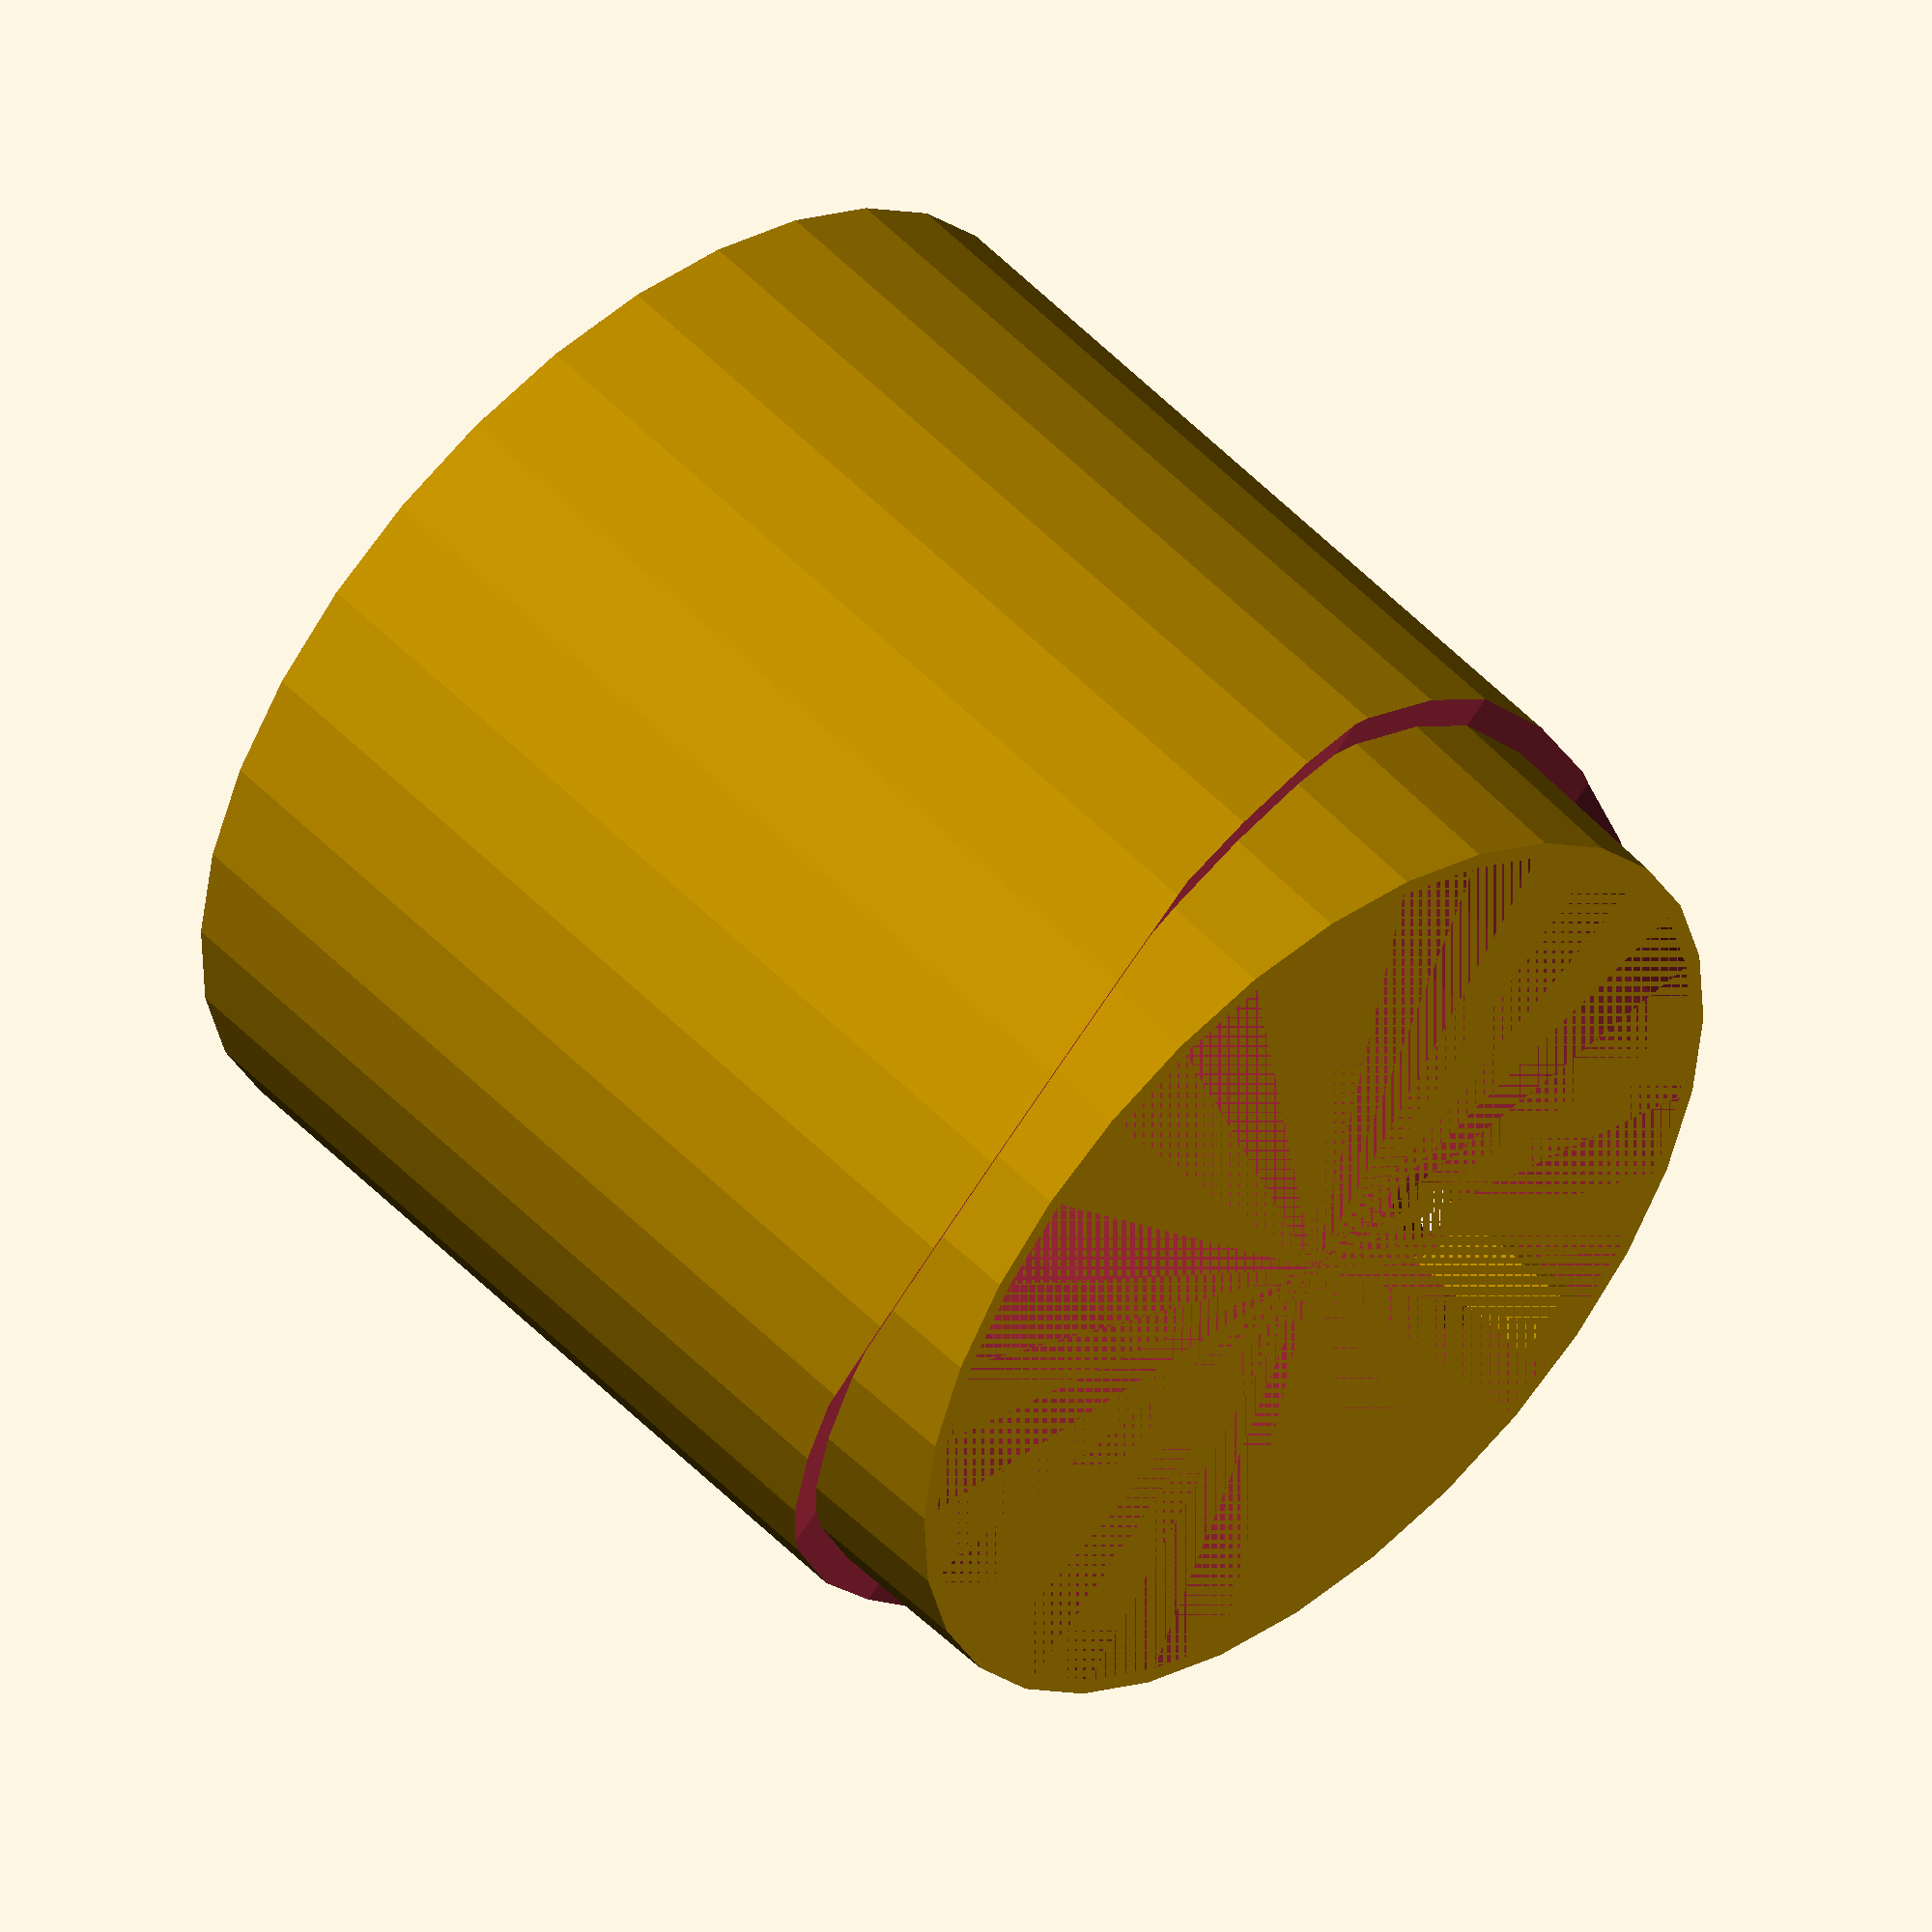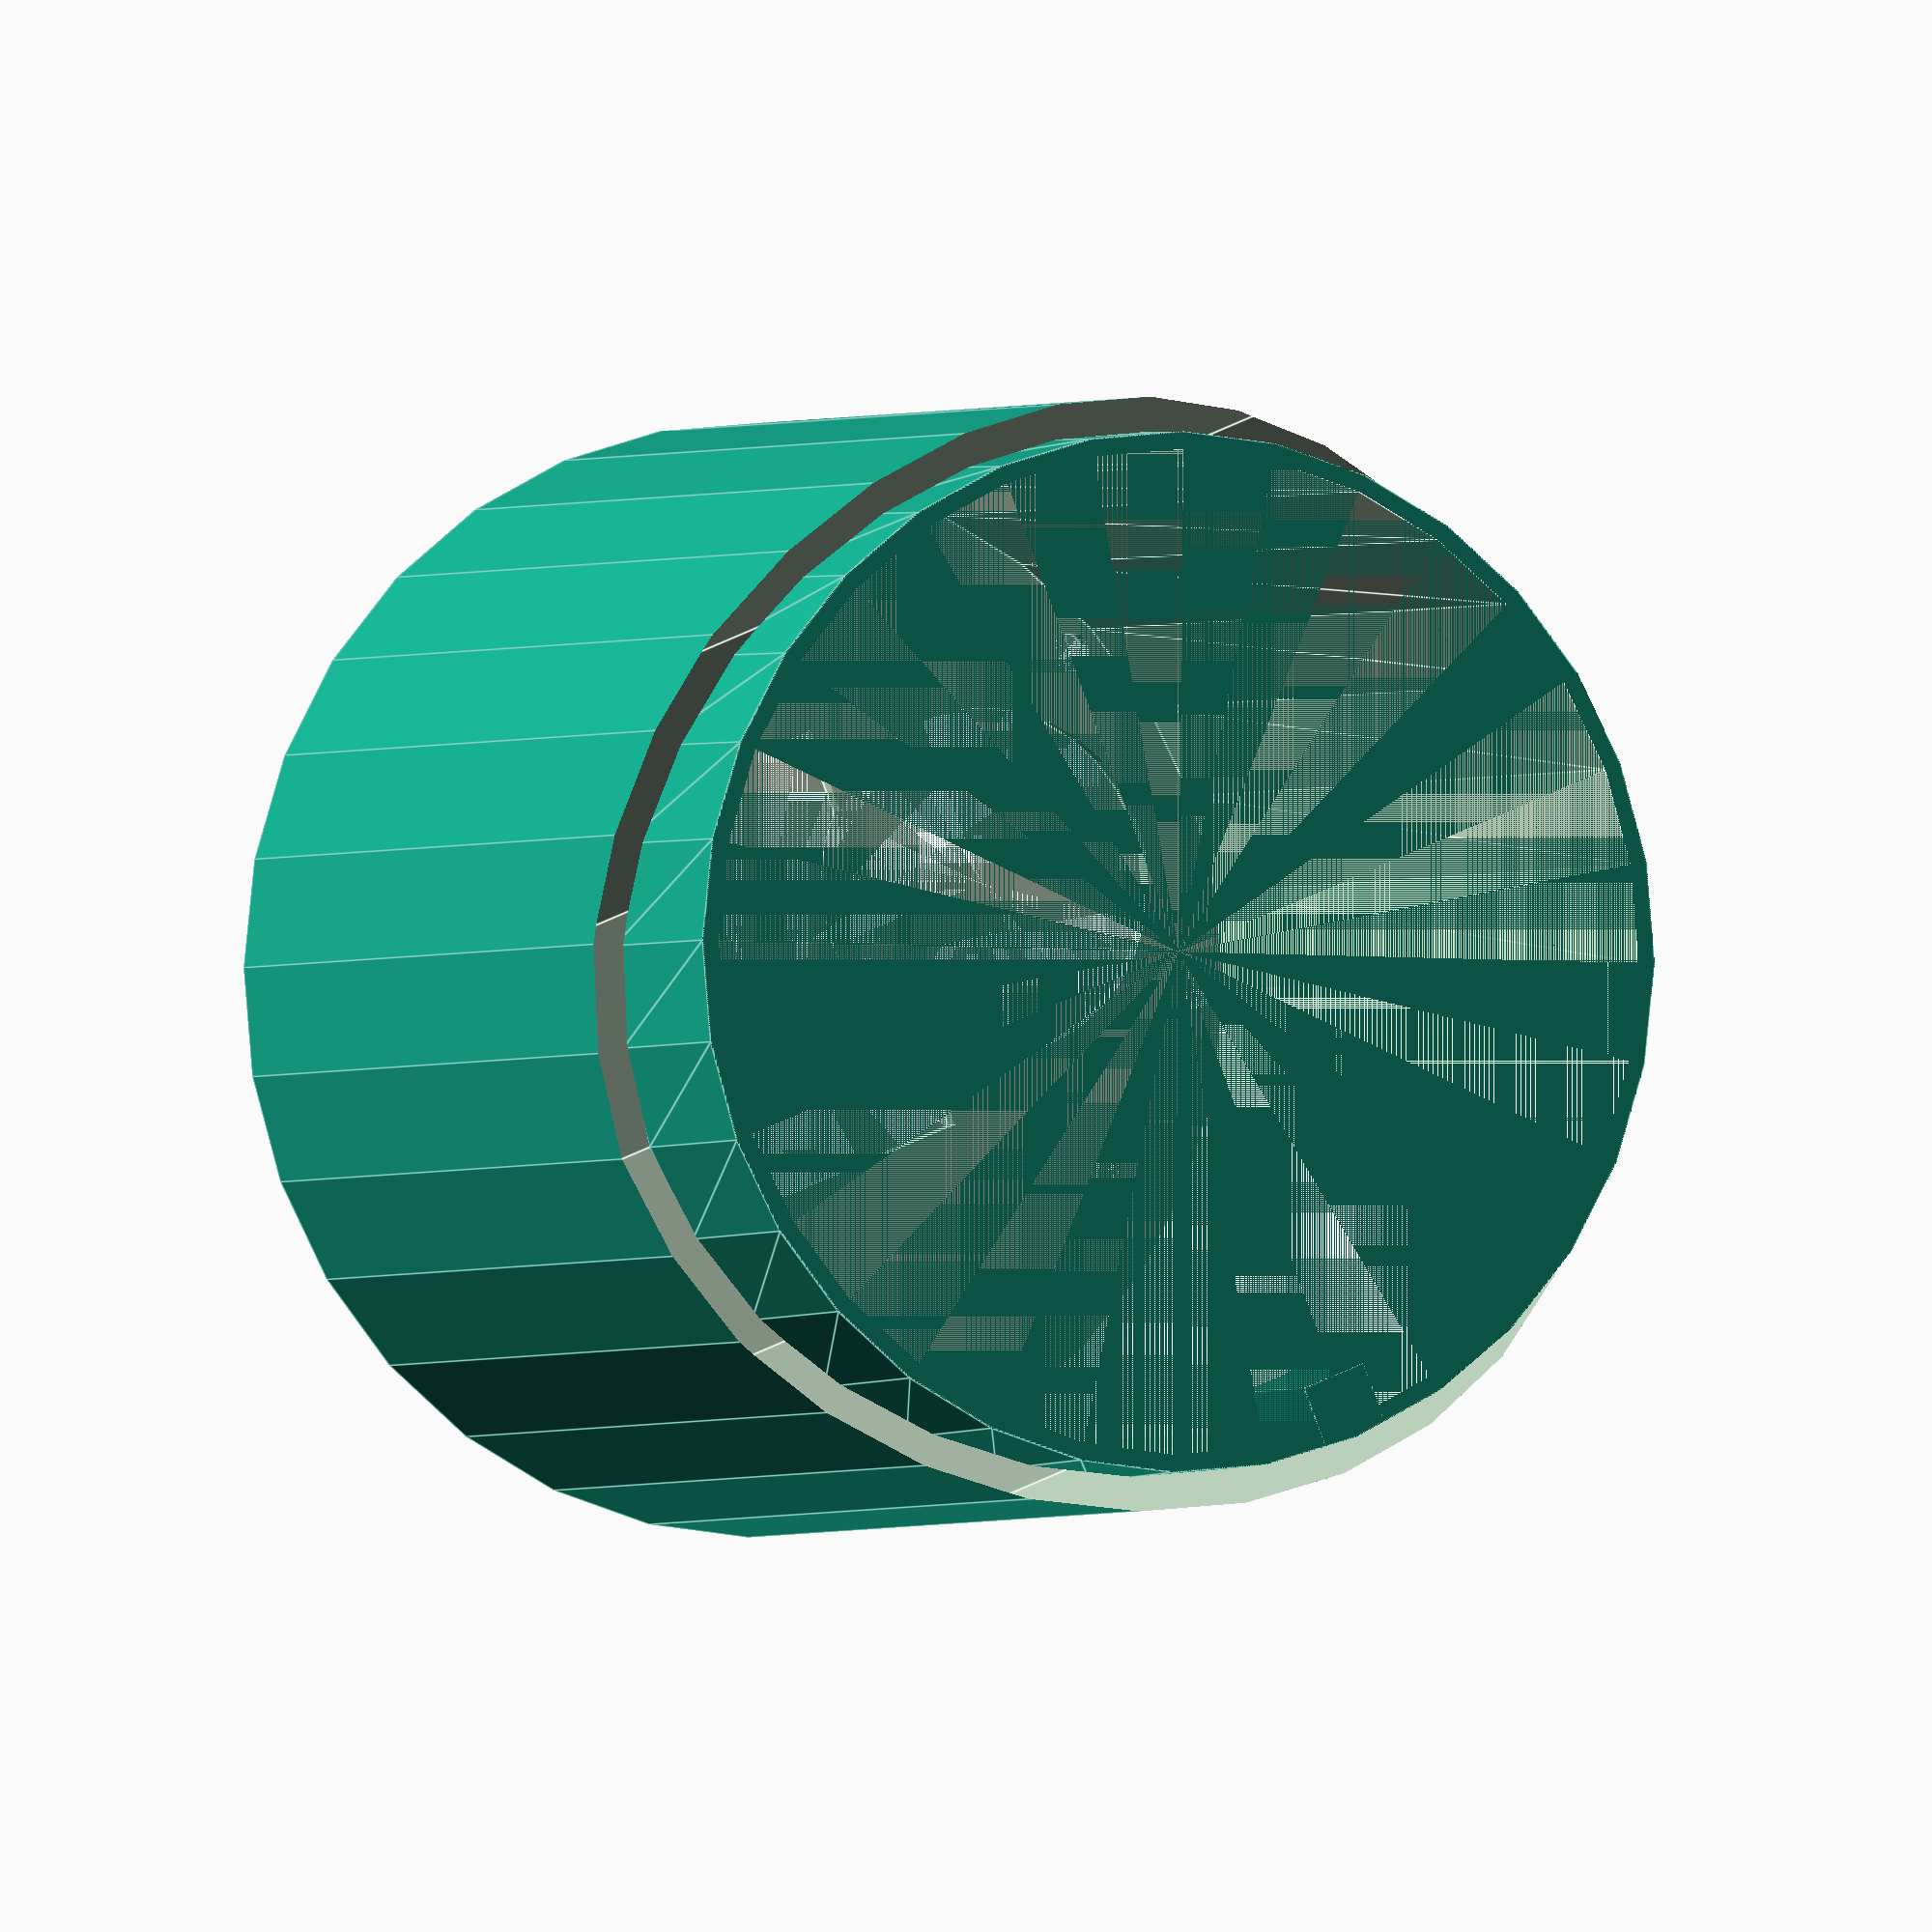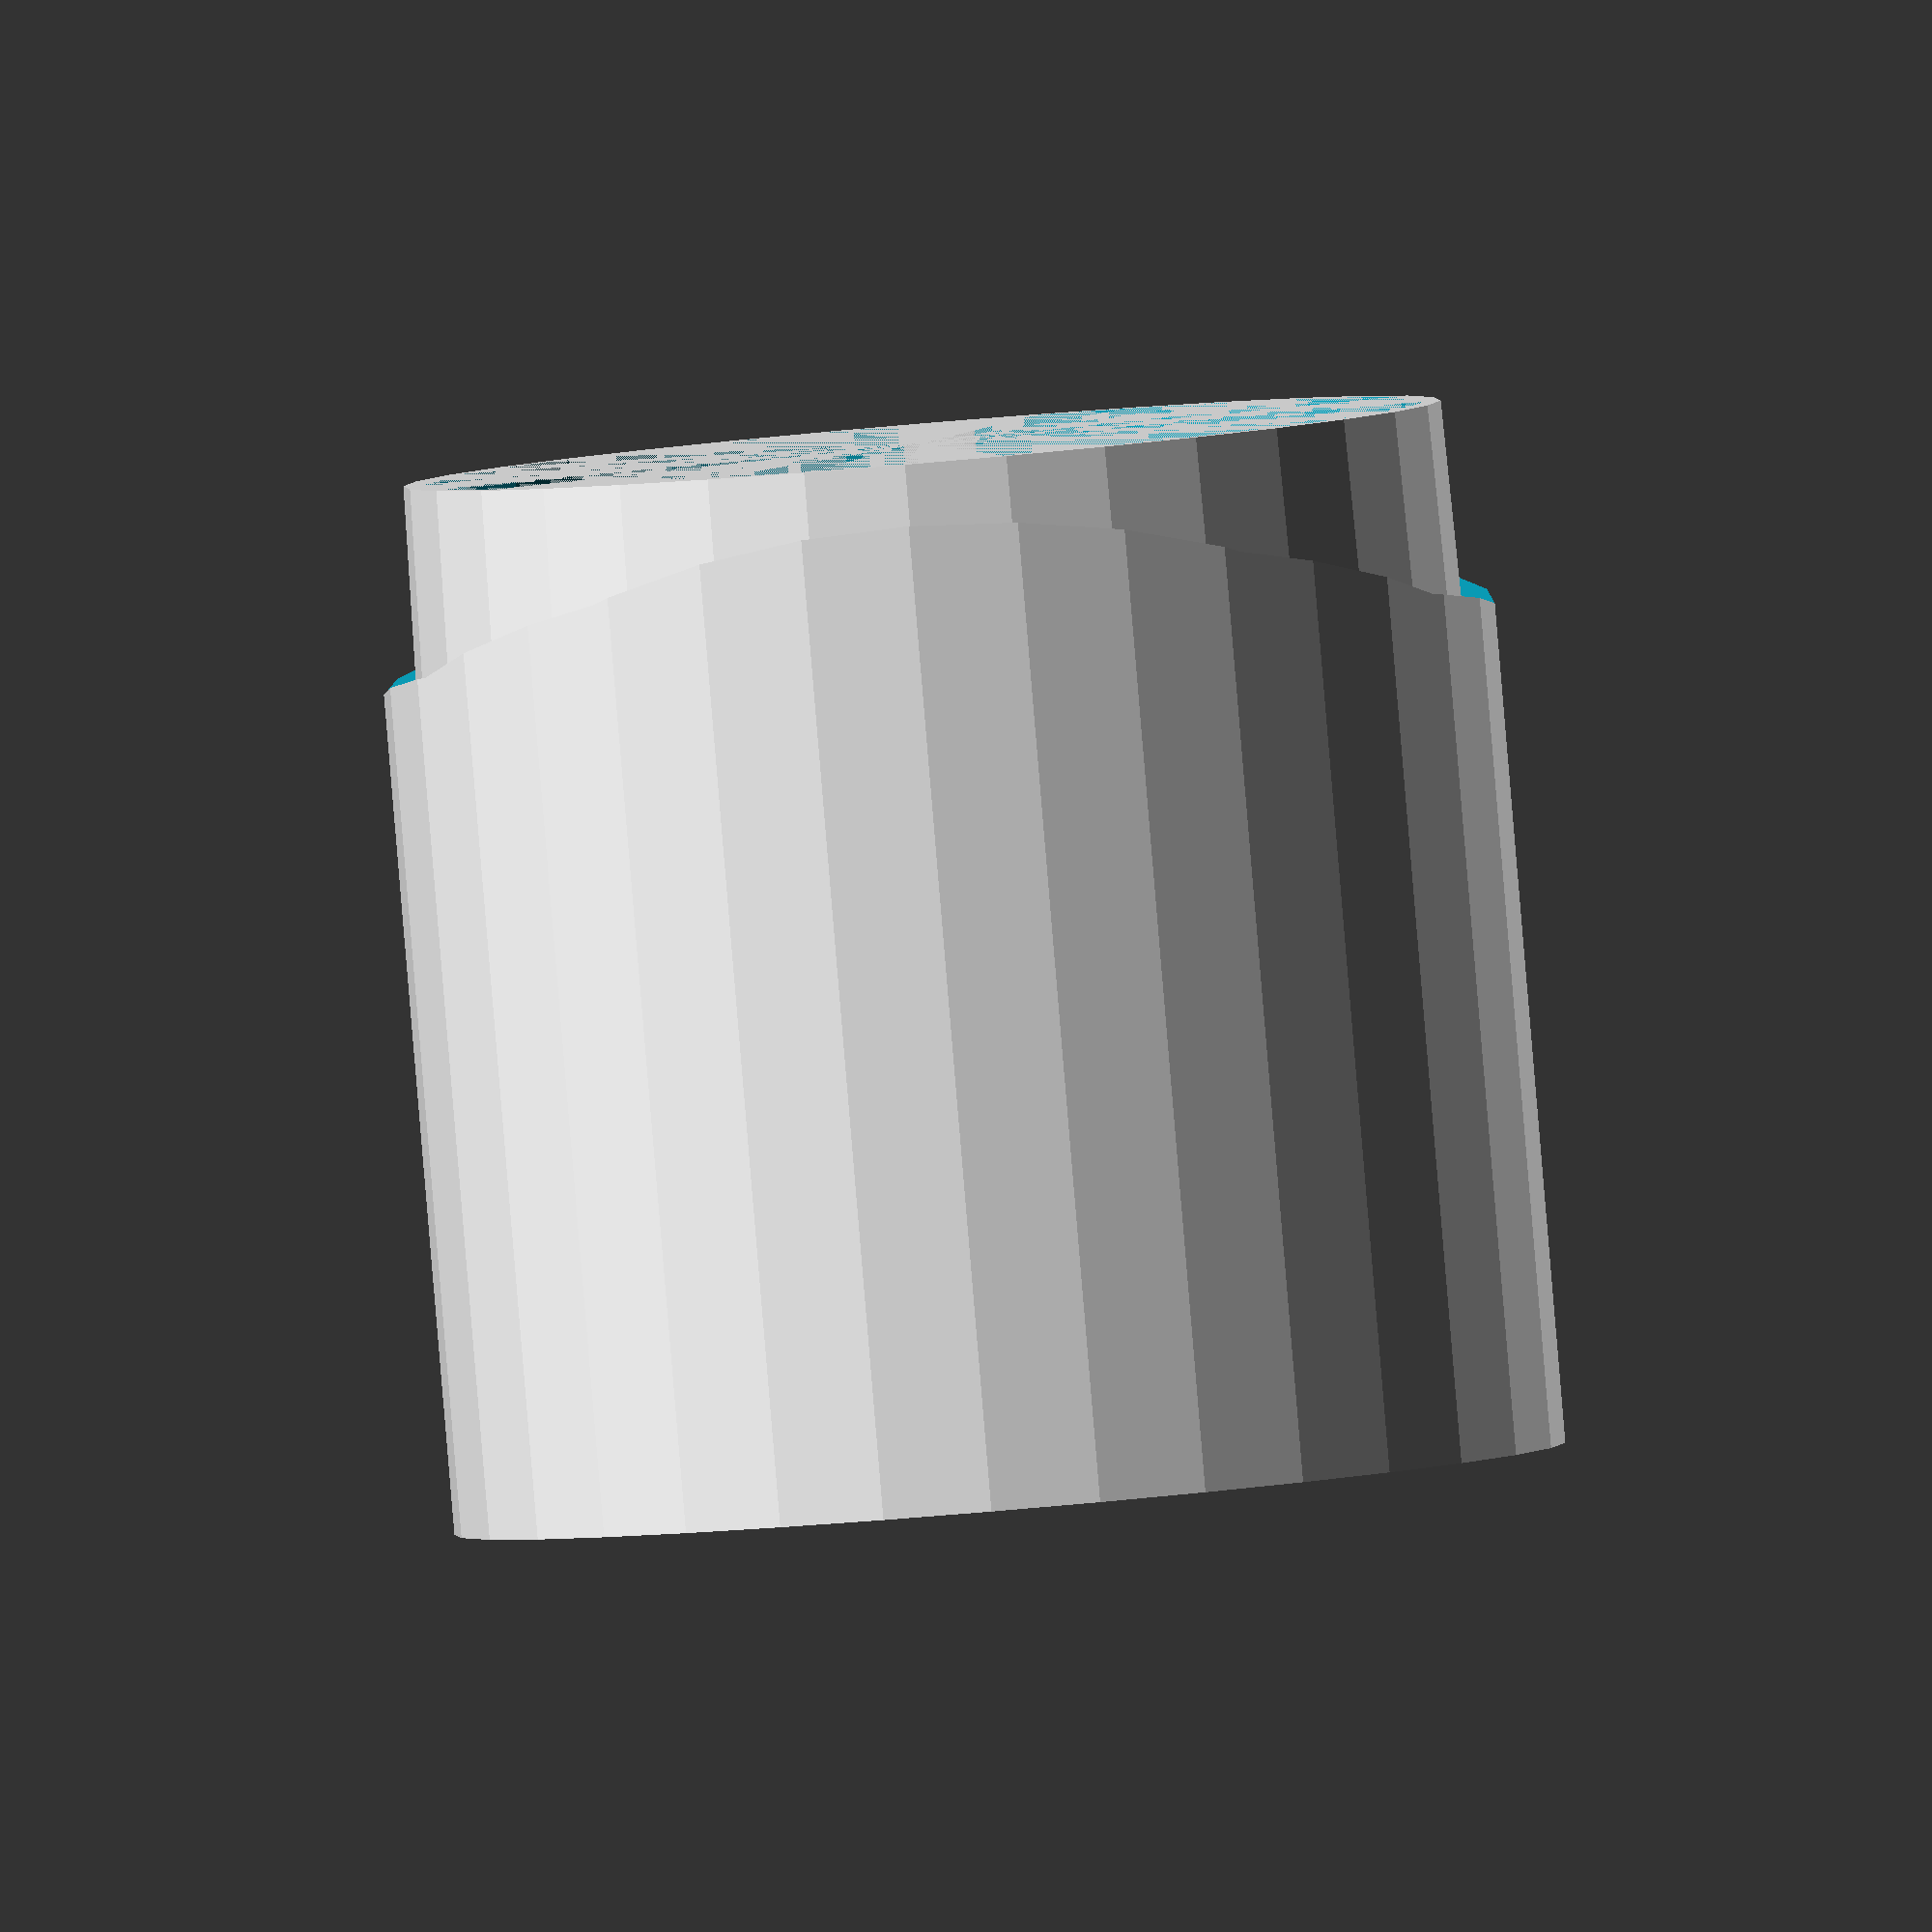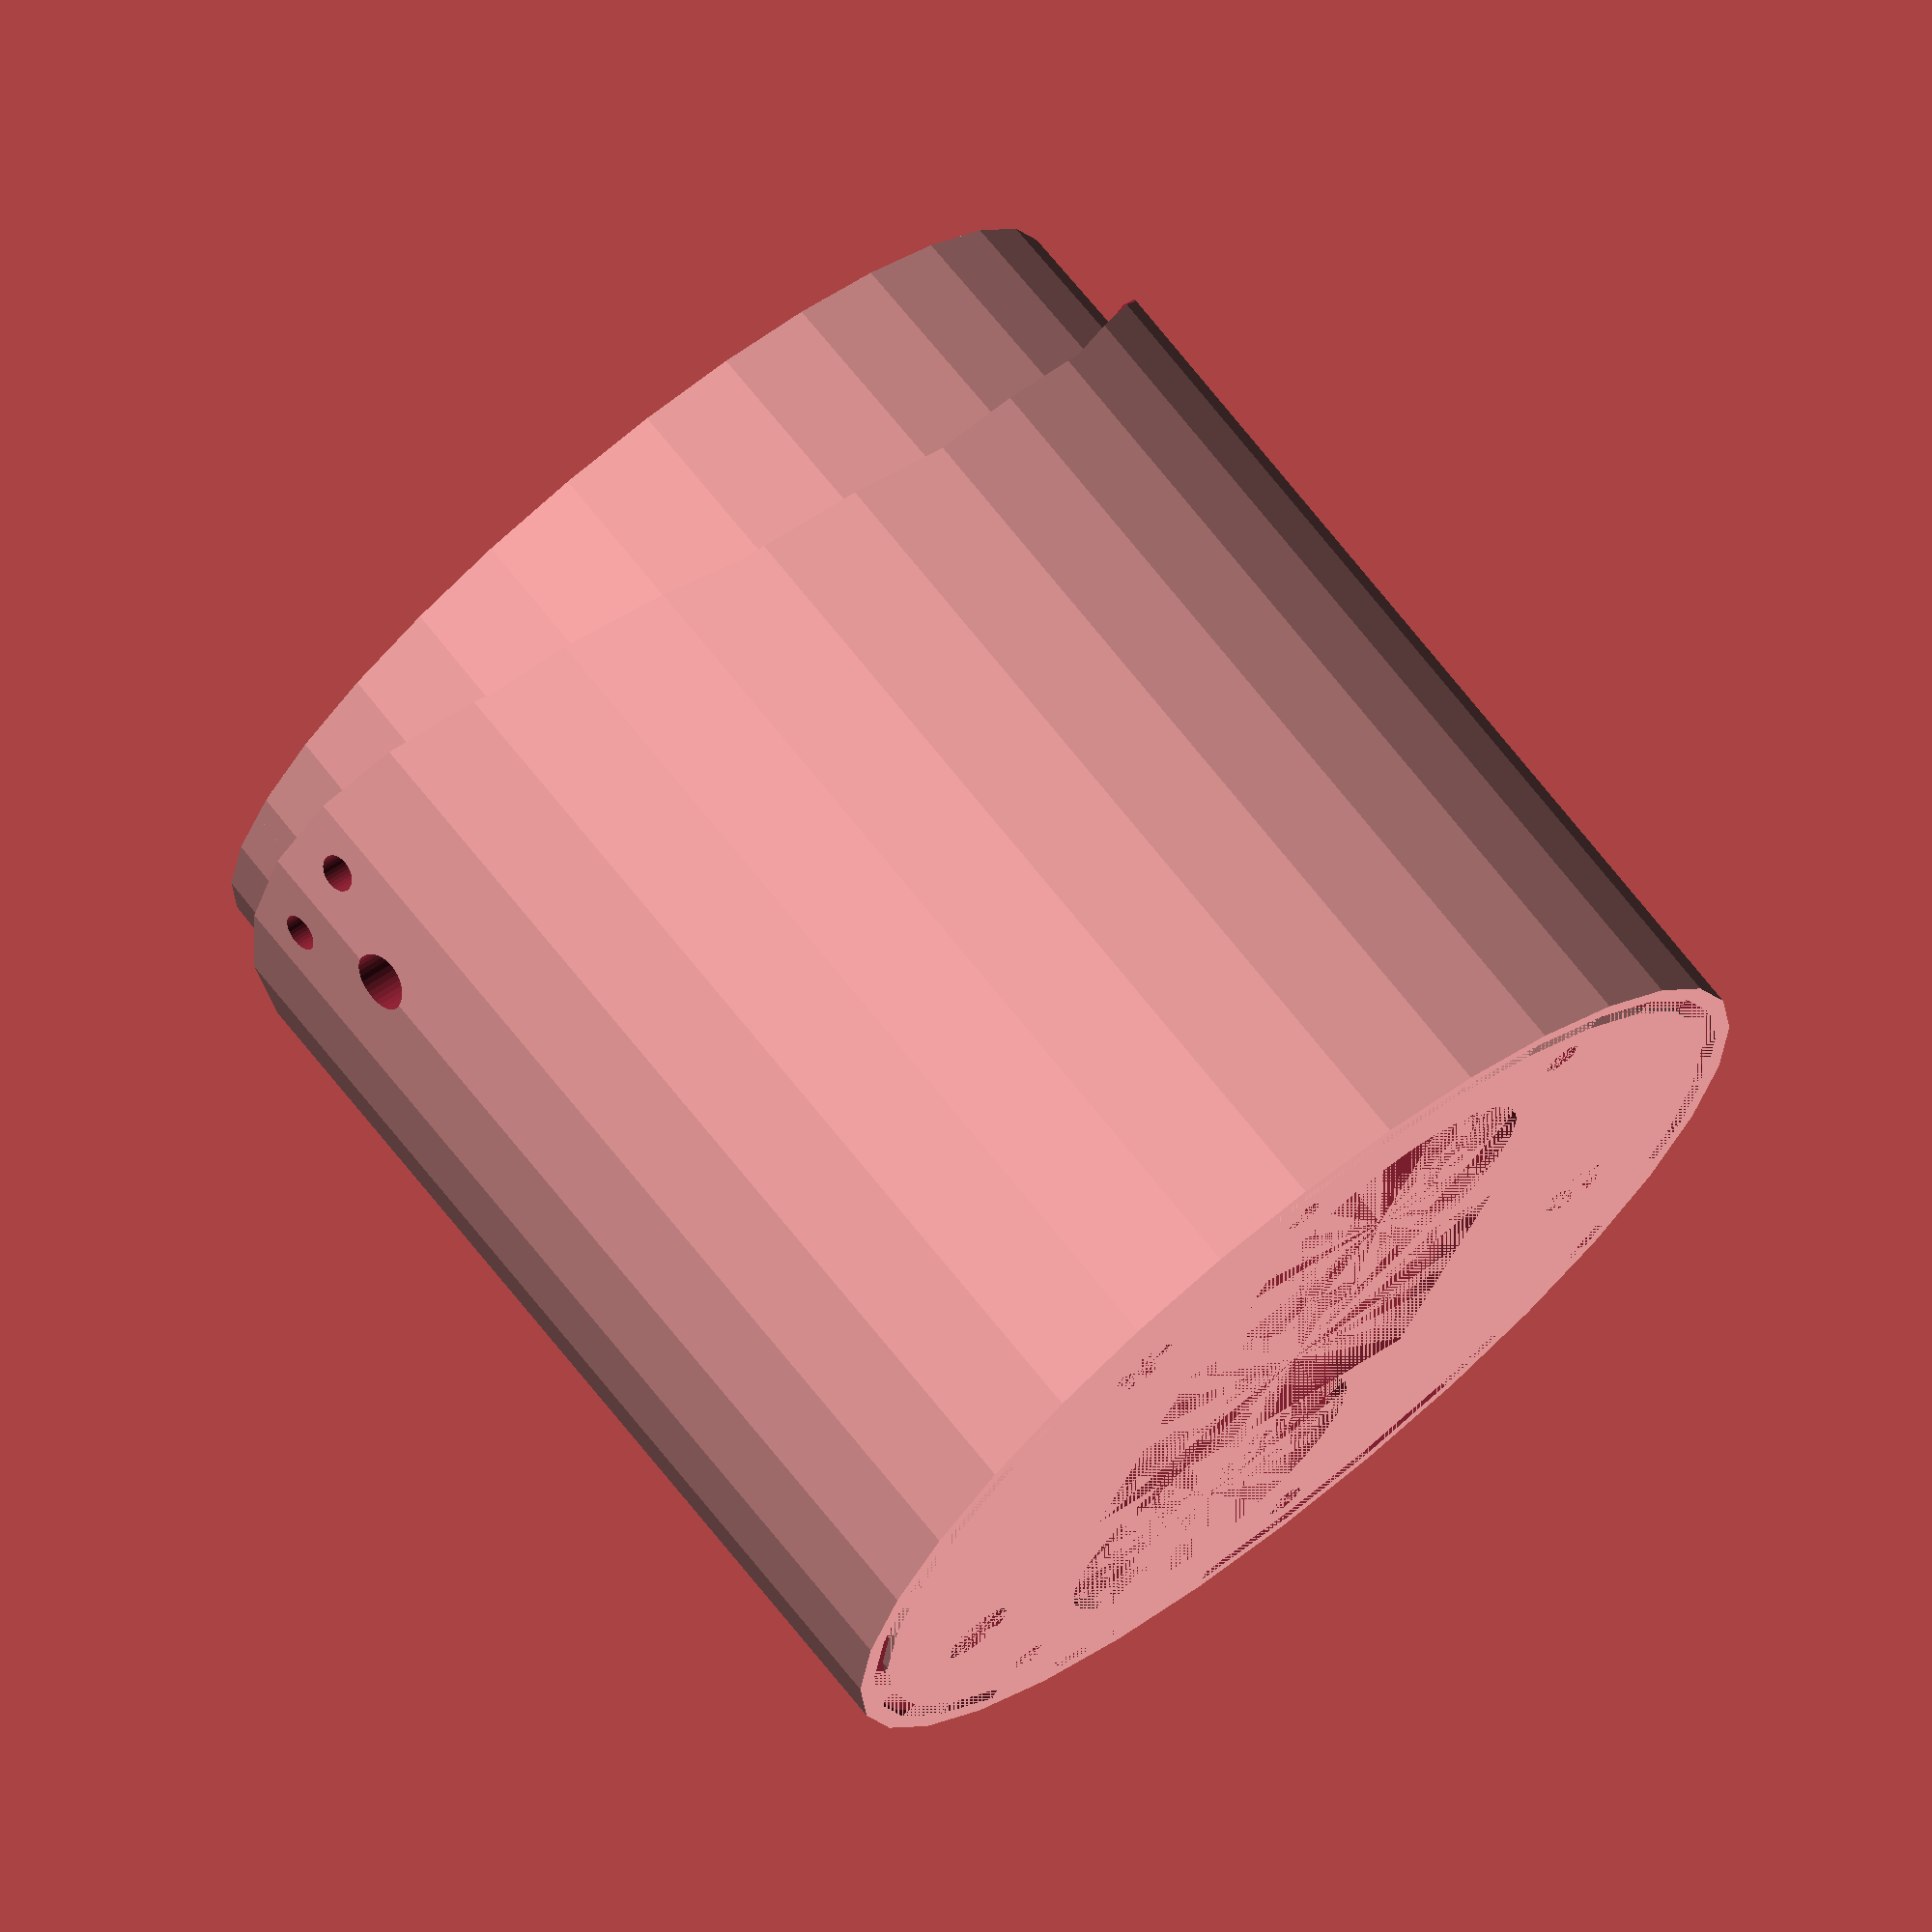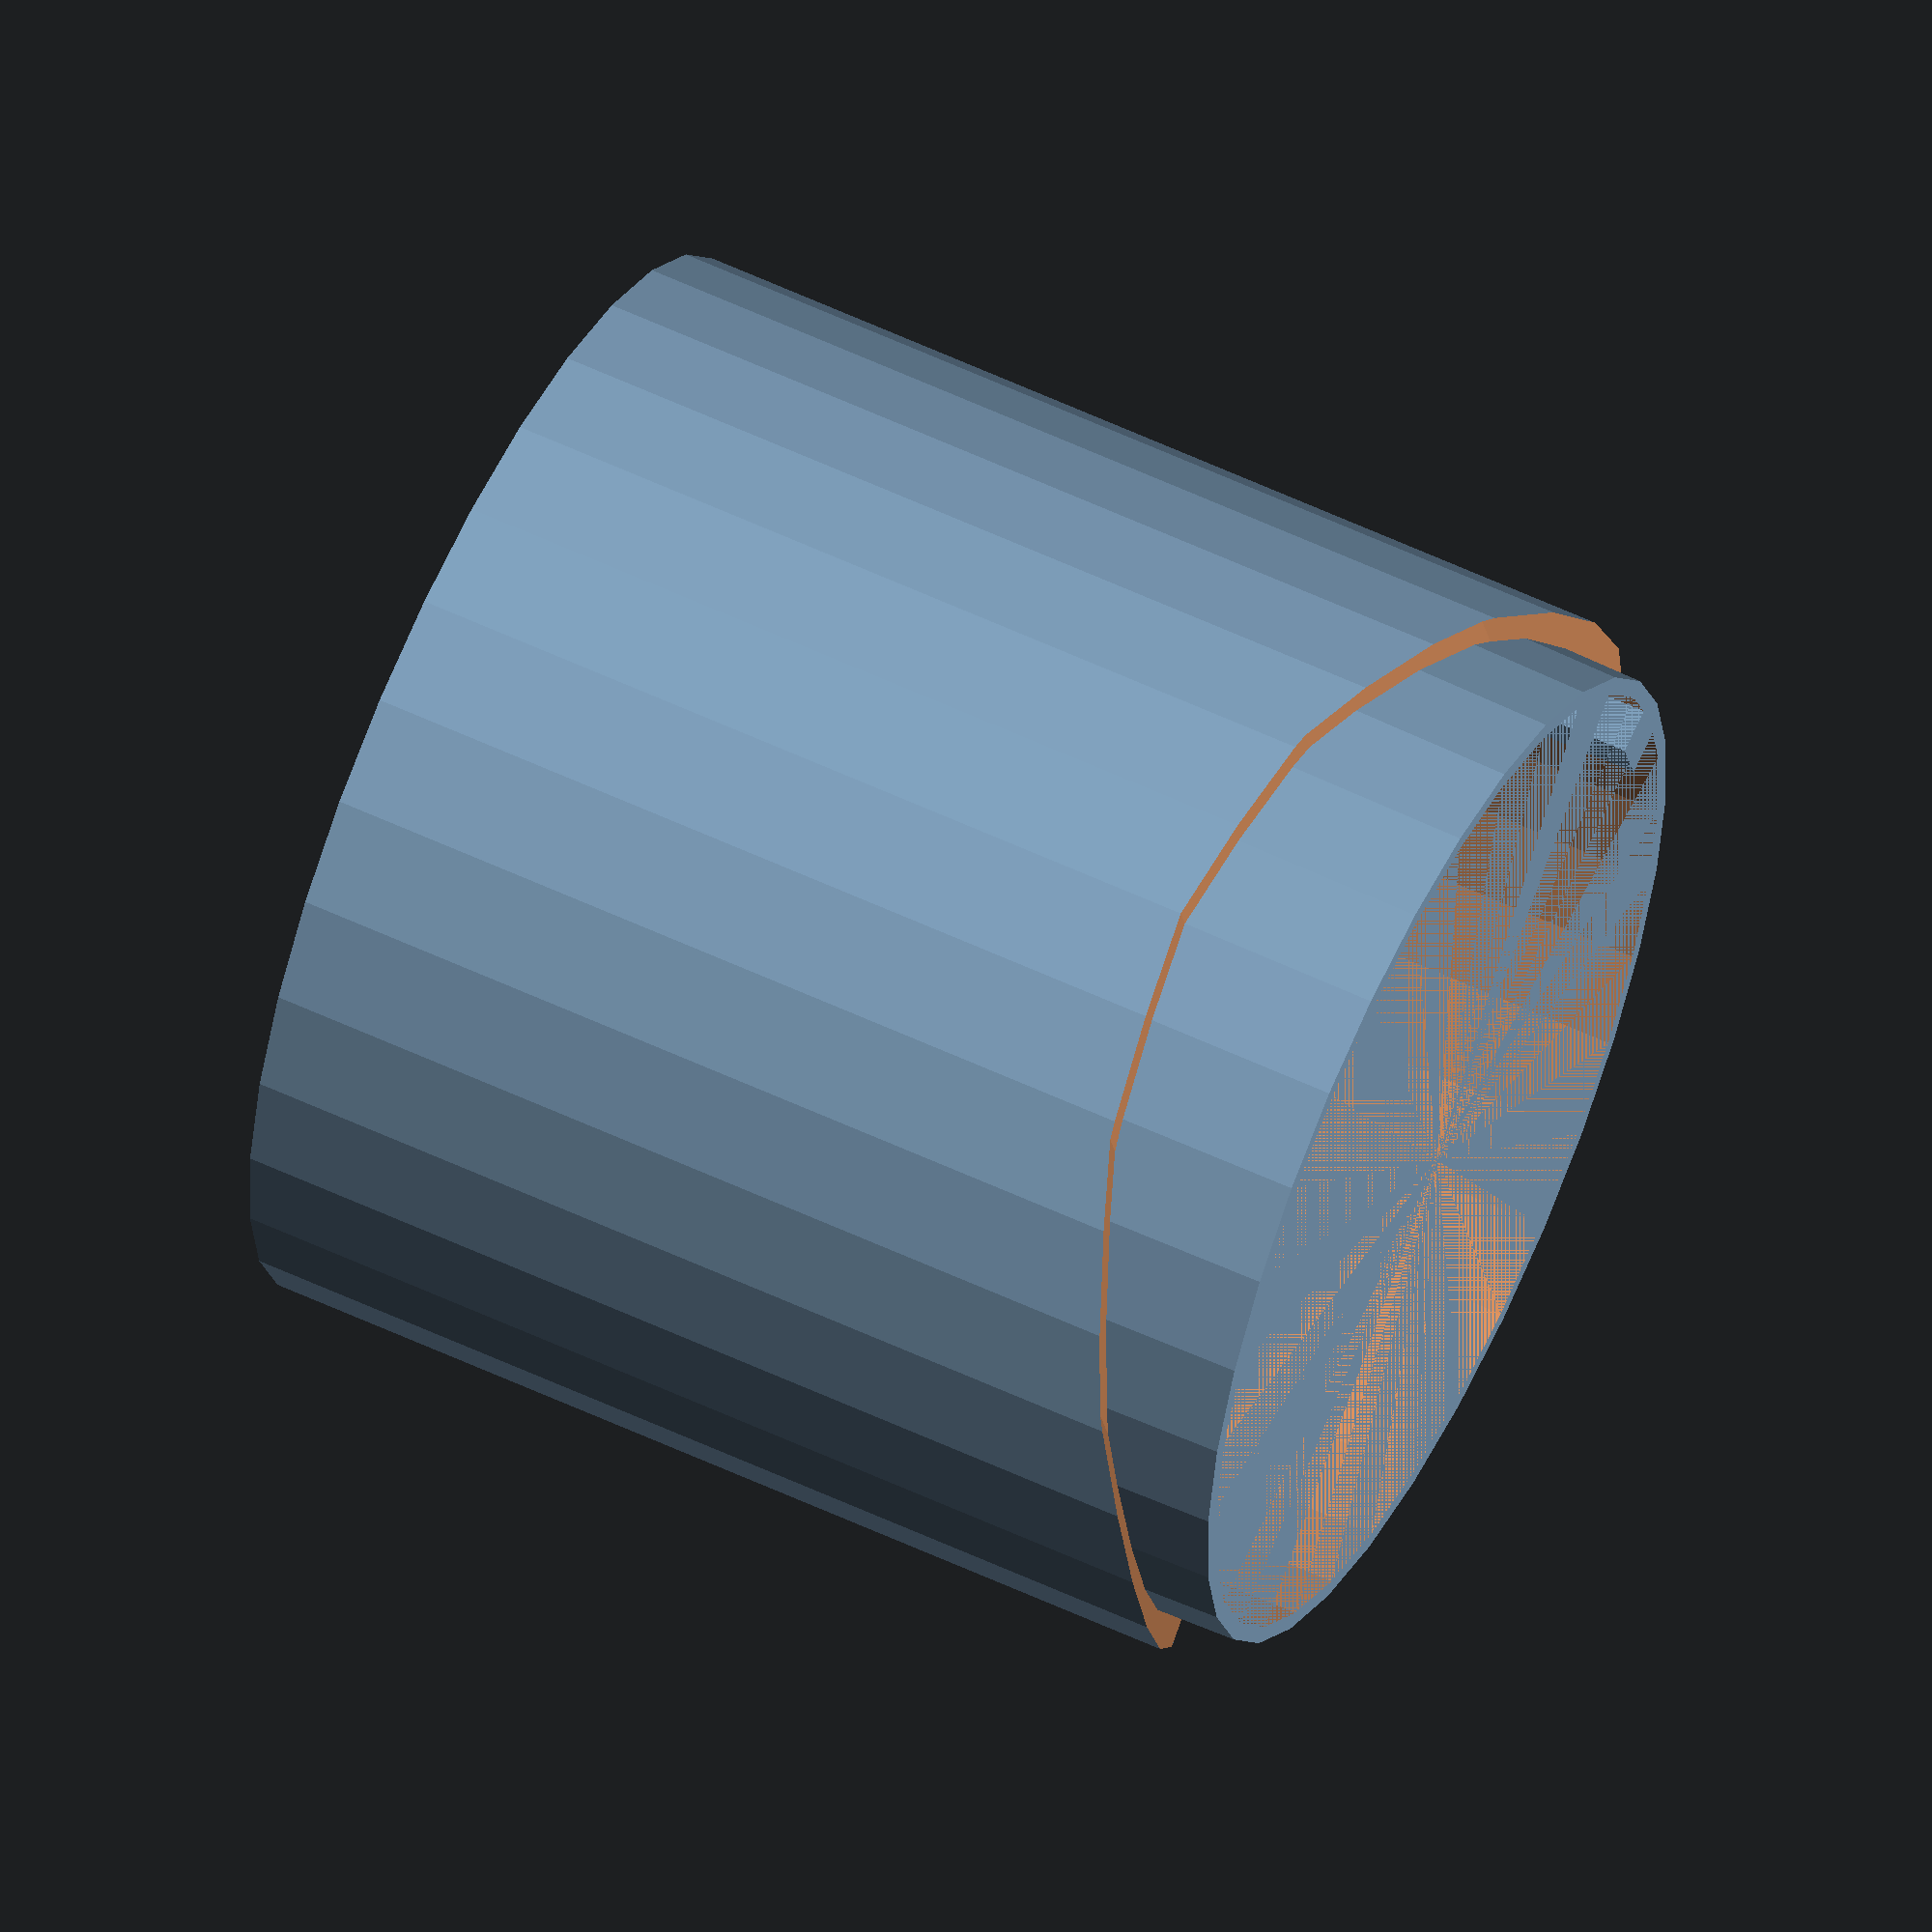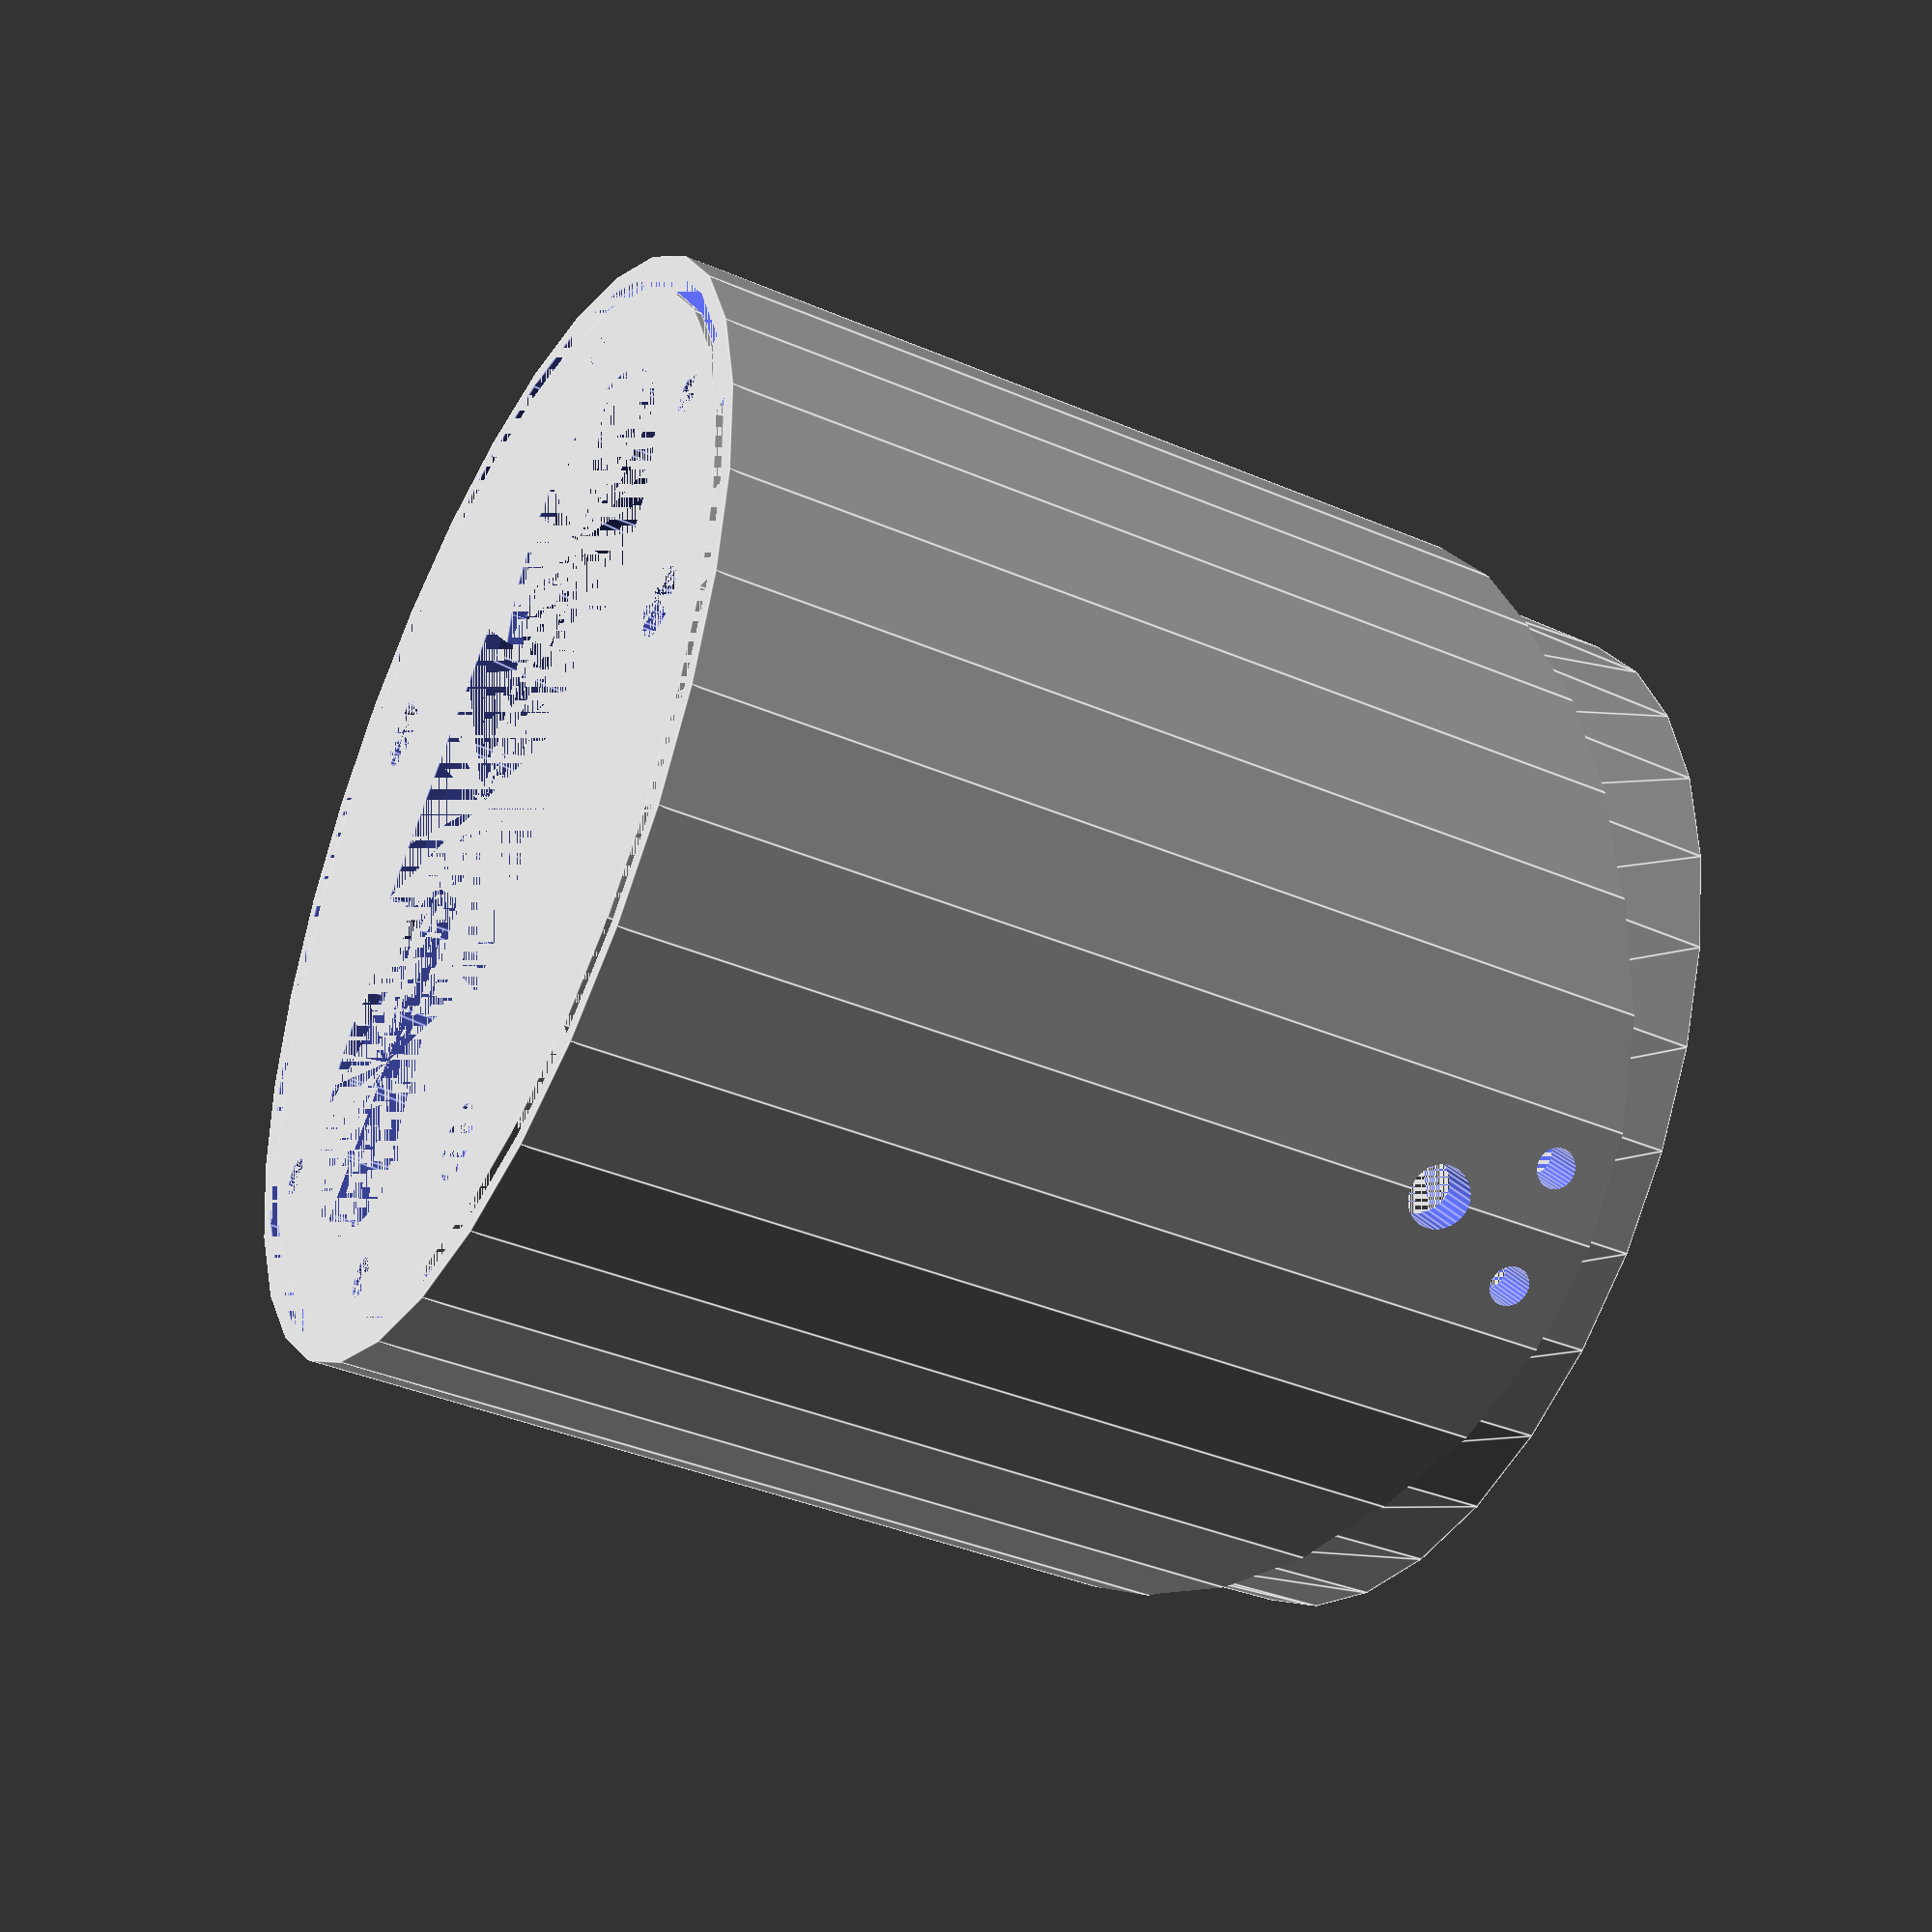
<openscad>
// HC-SR04 Transducer and ntc-100 temp probe 
// mount in a 2" net pot opening.
// Secure the transducer and thermistor with zip-ties!
printer_nozzle_od = 0.4;
wall = 1.7;

grommet_depth = 10;
sensor_height = 40;

pipe_od = inToMm(4.5);

function inToMm(i) = i * 25.4;

$fn = $preview ? 32 : 360;

translate([0, 0, ]) // Net pot base
difference() {
    union() {
        difference() {
            translate([0, 0, -sensor_height]) 
                cylinder(d = inToMm(2 + 2/16), h = inToMm(1/32) + grommet_depth + sensor_height);
            // Horizontal pipe cut.
            translate([0, 0, pipe_od / 2 + inToMm(1/32)]) 
                rotate([0, 90, 0]) 
                    cylinder(d = pipe_od, h = 100, center = true);
        }
        translate([0, 0, inToMm(1/32)]) 
            cylinder(d1 = inToMm(2), d2 = inToMm(2) - printer_nozzle_od, h = grommet_depth);
    }

    // center hollow
    translate([0, 0, inToMm(1/32) - sensor_height]) {
        difference() {
            cylinder(d1 = inToMm(2) - wall, d2 = inToMm(2) - printer_nozzle_od - wall, h = grommet_depth + sensor_height);
            // Temperature probe mount
            rotate([0, 0, 180]) translate([-wall, inToMm(1) - wall * 2, sensor_height]) cube([wall * 2, wall * 2, grommet_depth]);
        }
    }
    
    // Temperature probe entry & zip tie points
    rotate([0, 0, 180]) translate([0, inToMm(1), 0]) rotate([90, 0, 0]) {
        cylinder(d = 3, h = 10, center = true);
        translate([0, 0, wall]) rotate([-30, 0, 0]) cylinder(d1 = 3.5, d2 = 5, h = 5);
        for (mx = [0 : 1]) mirror ([mx, 0, 0]) {
            translate([wall + 1.5 / 2 + printer_nozzle_od, grommet_depth / 2, 0]) cylinder(d = 1.5 + printer_nozzle_od, h = 10, center = true);
        }
    }
    
    
    // Transducer cutouts
    translate([0, 0, -sensor_height]) {
        translate([-7, -10.25, 0]) cube([14, 20.5, grommet_depth + sensor_height]);
        translate([13, 0, 0]) cylinder(d = 17, h = grommet_depth + sensor_height);
        translate([-13, 0, 0]) cylinder(d = 17, h = grommet_depth + sensor_height);

        for (my = [0 : 1]) mirror([0, my, 0]) {
            for (mx = [0 : 1]) mirror([mx, 0, 0]) {
                // screw holes (1.25mm) are 42.5 and 17.5 OC.
                translate([42.5 / 2, 17.5 / 2, 0]) cylinder(d = 1.5 + printer_nozzle_od, h = grommet_depth + sensor_height);
            }
        }
        
        // Mating ring for top closure
        difference() {
            cylinder(d = inToMm(2 + 2/16) - wall, h = inToMm(1/64));
            cylinder(d = inToMm(2 + 2/16) - wall - wall, h = inToMm(1/64));
        }
        
        // Screw holes for the locking top.
        translate([0, inToMm(3/4), 0]) cylinder(d = 3.2 + printer_nozzle_od, h = inToMm(1/32));
        translate([inToMm(1/2), -inToMm(5/8), 0]) cylinder(d = 3.2 + printer_nozzle_od, h = inToMm(1/32));
        translate([-inToMm(1/2), -inToMm(5/8), 0]) cylinder(d = 3.2 + printer_nozzle_od, h = inToMm(1/32));
    }
}






</openscad>
<views>
elev=129.7 azim=137.6 roll=221.5 proj=o view=wireframe
elev=1.7 azim=338.1 roll=336.1 proj=o view=edges
elev=267.8 azim=1.9 roll=175.2 proj=o view=wireframe
elev=286.5 azim=246.1 roll=141.2 proj=o view=solid
elev=303.0 azim=253.3 roll=296.2 proj=o view=wireframe
elev=220.0 azim=220.1 roll=297.6 proj=p view=edges
</views>
